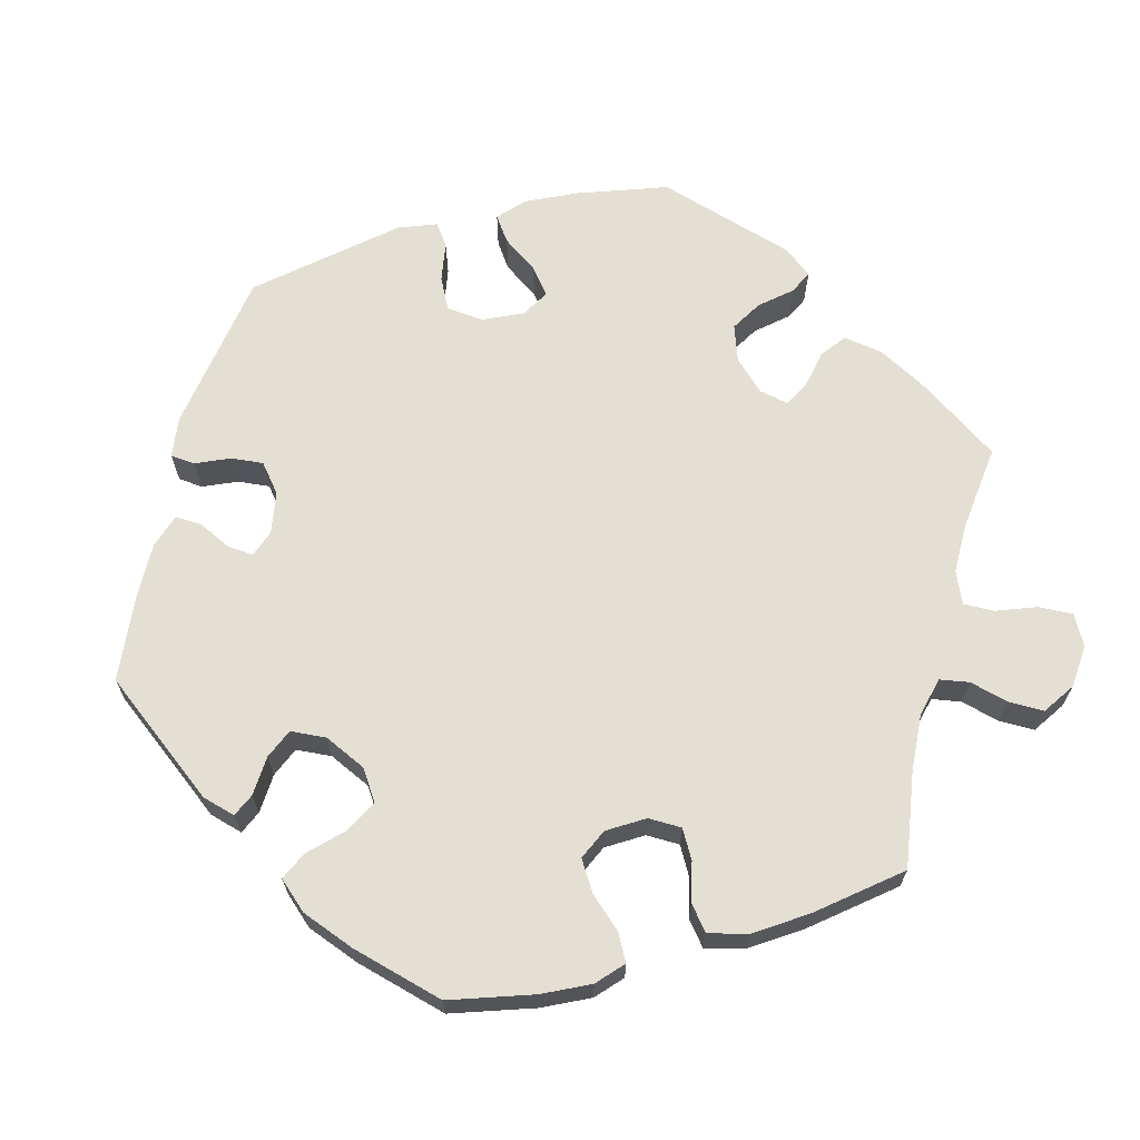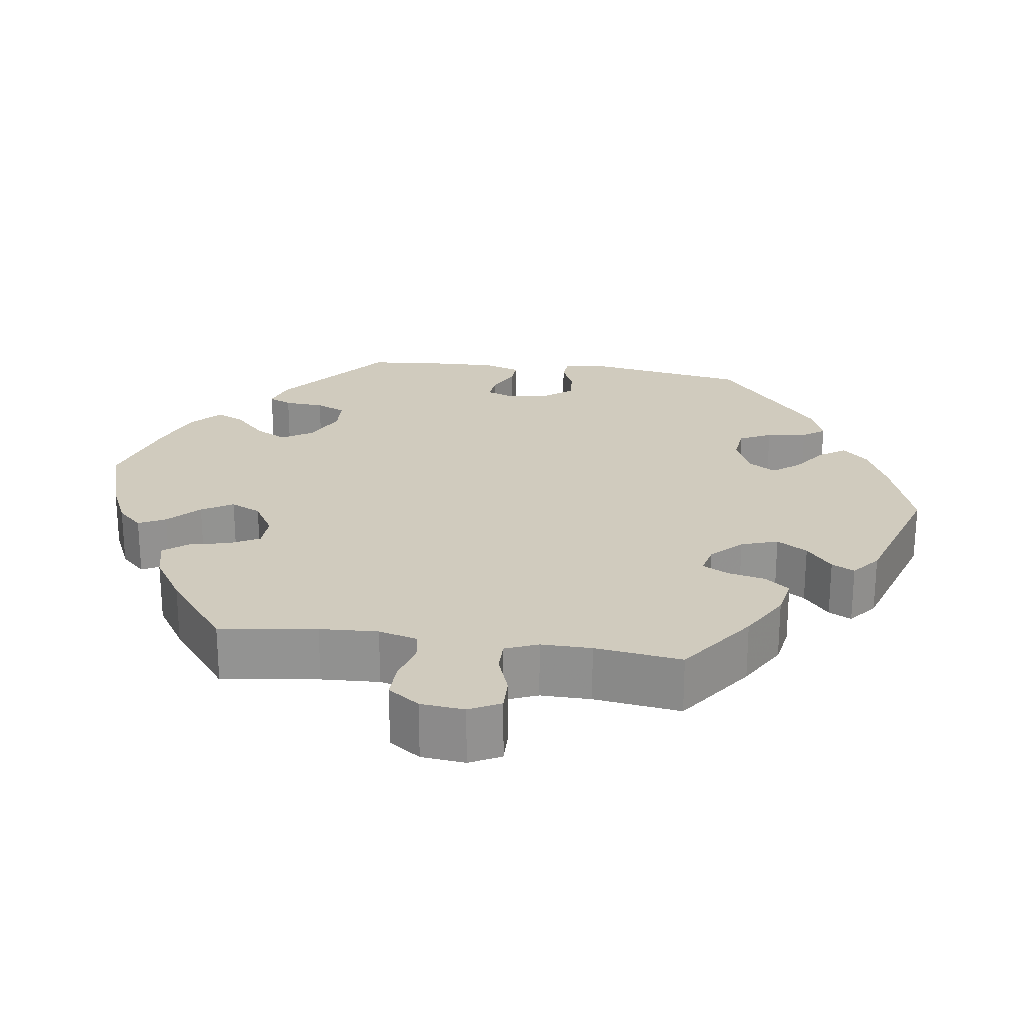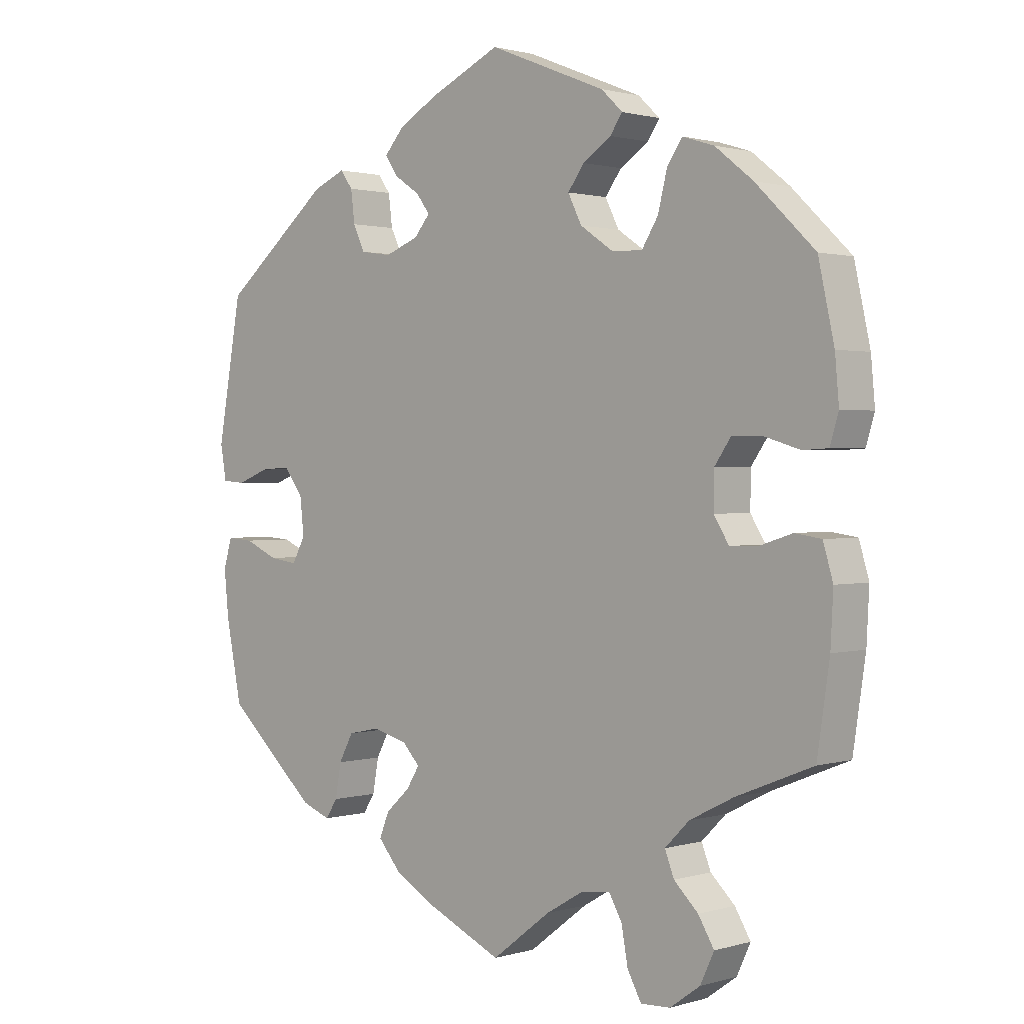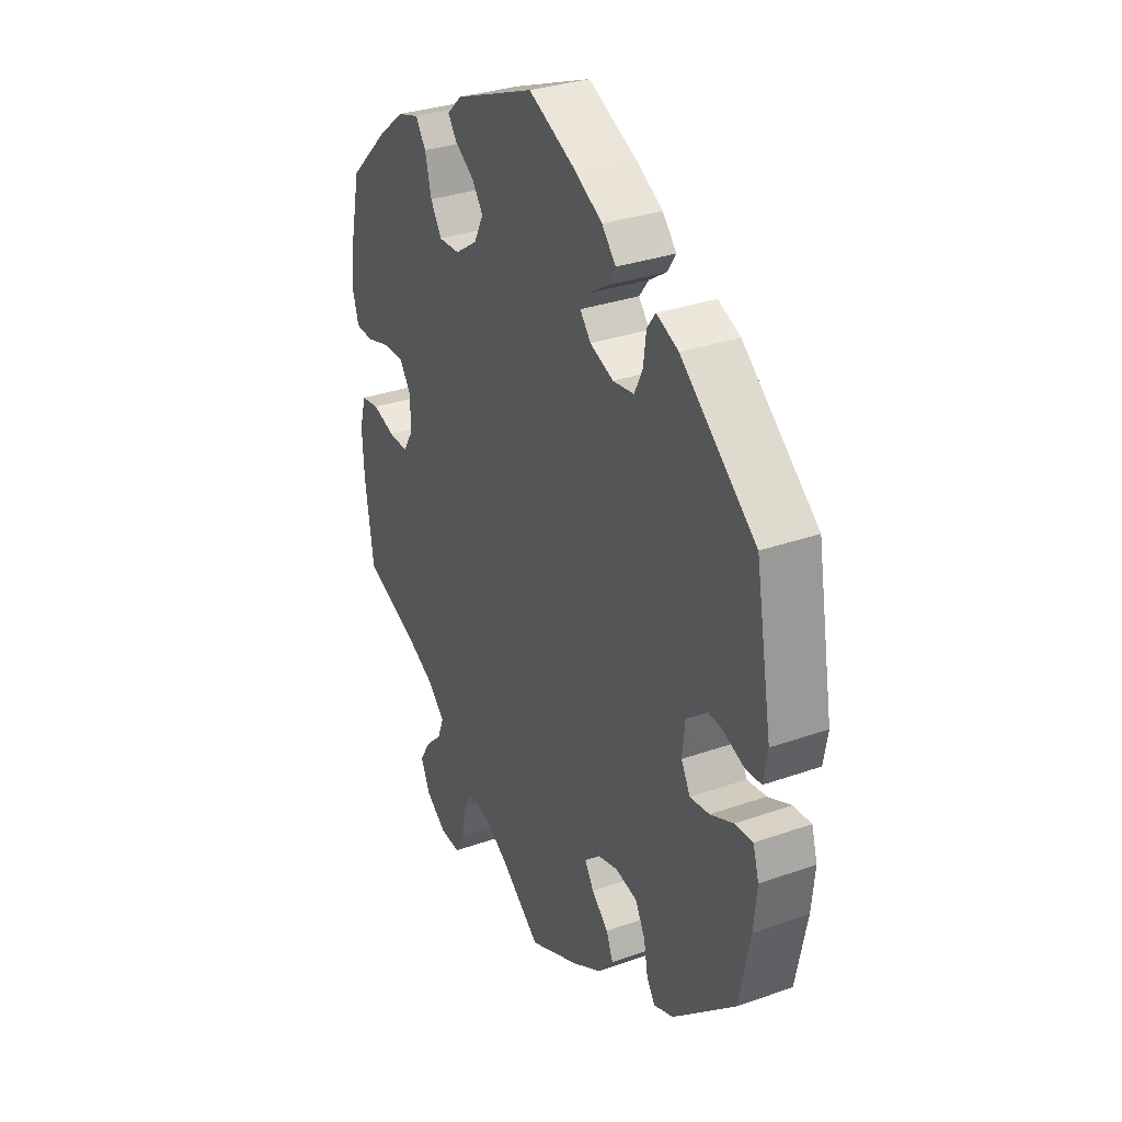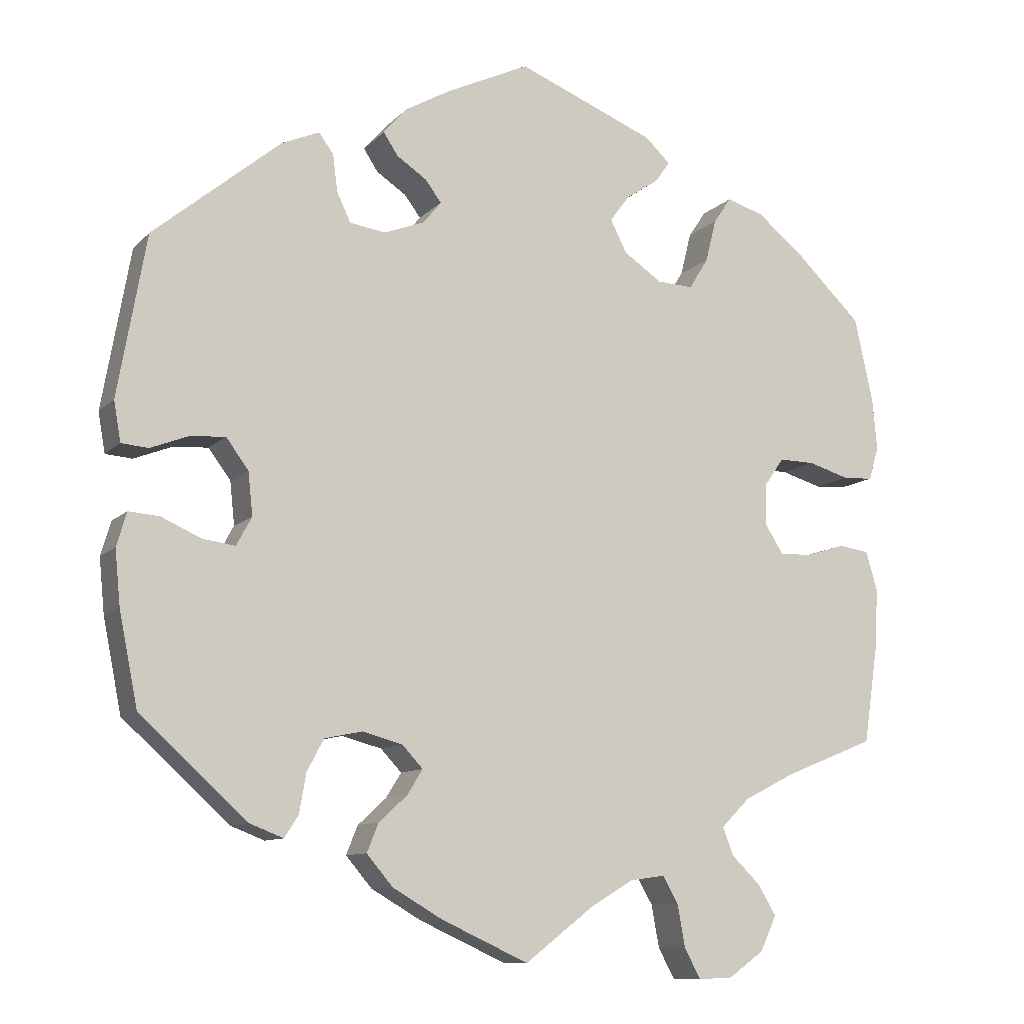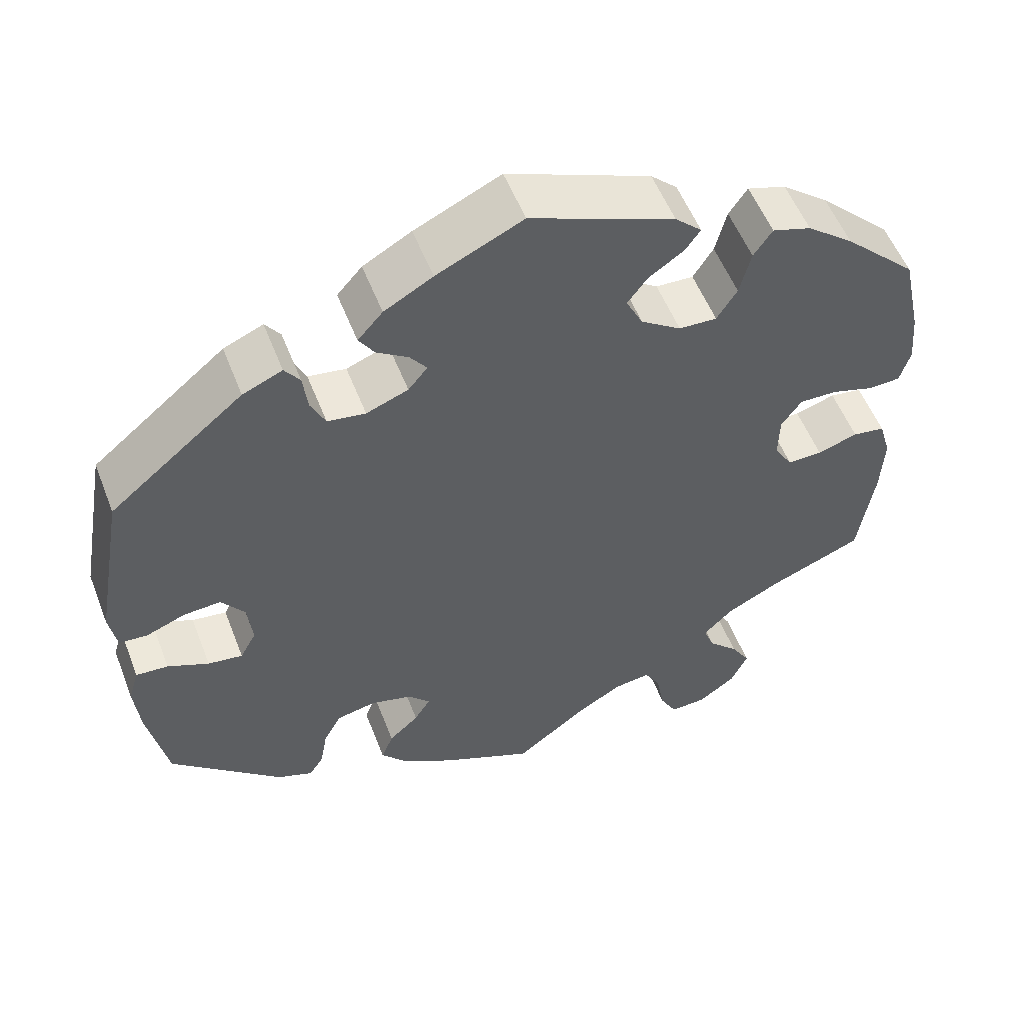
<metadata>
{"format":"obj","ext":"obj","renderer":"f3d","projection":"perspective","resolution":1024,"background":"white","views":[{"elev":66.6,"azim":74.1,"up":"+Y"},{"elev":23.3,"azim":158.2,"up":"+Y"},{"elev":1.2,"azim":43.2,"up":"+Z"},{"elev":31.9,"azim":-116.4,"up":"+Z"},{"elev":-10.2,"azim":-24.7,"up":"+Z"},{"elev":54.6,"azim":-21.1,"up":"+Z"}]}
</metadata>
<code>
v 0.524 0.07 0.179
v 0.53 0.07 0.112
v 0.517 0.07 0.069
v 0.478 0.07 0.067
v 0.425 0.07 0.083
v 0.378 0.07 0.084
v 0.353 0.07 0.048
v 0.352 0.07 -0.007
v 0.375 0.07 -0.044
v 0.418 0.07 -0.043
v 0.468 0.07 -0.027
v 0.508 0.07 -0.033
v 0.523 0.07 -0.084
v 0.519 0.07 -0.161
v 0.5 0.07 -0.289
v 0.383 0.07 -0.336
v 0.316 0.07 -0.37
v 0.279 0.07 -0.407
v 0.293 0.07 -0.443
v 0.33 0.07 -0.479
v 0.354 0.07 -0.519
v 0.333 0.07 -0.564
v 0.287 0.07 -0.597
v 0.242 0.07 -0.599
v 0.221 0.07 -0.56
v 0.211 0.07 -0.505
v 0.191 0.07 -0.47
v 0.146 0.07 -0.476
v 0.09 0.07 -0.509
v 0 0.07 -0.578
v -0.113 0.07 -0.526
v -0.178 0.07 -0.488
v -0.212 0.07 -0.448
v -0.197 0.07 -0.411
v -0.16 0.07 -0.377
v -0.14 0.07 -0.345
v -0.167 0.07 -0.316
v -0.219 0.07 -0.302
v -0.268 0.07 -0.312
v -0.29 0.07 -0.353
v -0.299 0.07 -0.404
v -0.317 0.07 -0.432
v -0.361 0.07 -0.415
v -0.5 0.07 -0.289
v -0.524 0.07 -0.169
v -0.531 0.07 -0.098
v -0.518 0.07 -0.054
v -0.478 0.07 -0.057
v -0.427 0.07 -0.08
v -0.384 0.07 -0.086
v -0.364 0.07 -0.049
v -0.37 0.07 0.007
v -0.399 0.07 0.046
v -0.445 0.07 0.043
v -0.494 0.07 0.024
v -0.529 0.07 0.027
v -0.538 0.07 0.079
v -0.501 0.07 0.288
v -0.335 0.07 0.425
v -0.286 0.07 0.446
v -0.267 0.07 0.42
v -0.261 0.07 0.372
v -0.243 0.07 0.334
v -0.196 0.07 0.327
v -0.144 0.07 0.347
v -0.12 0.07 0.376
v -0.141 0.07 0.404
v -0.18 0.07 0.43
v -0.199 0.07 0.459
v -0.168 0.07 0.494
v -0.108 0.07 0.528
v -0.001 0.07 0.578
v 0.178 0.07 0.506
v 0.211 0.07 0.475
v 0.192 0.07 0.448
v 0.149 0.07 0.419
v 0.124 0.07 0.385
v 0.145 0.07 0.343
v 0.195 0.07 0.309
v 0.242 0.07 0.307
v 0.267 0.07 0.347
v 0.281 0.07 0.403
v 0.304 0.07 0.437
v 0.352 0.07 0.422
v 0.41 0.07 0.376
v 0.5 0.07 0.289
v 0.524 0 0.179
v 0.53 0 0.112
v 0.517 0 0.069
v 0.478 0 0.067
v 0.425 0 0.083
v 0.378 0 0.084
v 0.353 0 0.048
v 0.352 0 -0.007
v 0.375 0 -0.044
v 0.418 0 -0.043
v 0.468 0 -0.027
v 0.508 0 -0.033
v 0.523 0 -0.084
v 0.519 0 -0.161
v 0.5 0 -0.289
v 0.383 0 -0.336
v 0.316 0 -0.37
v 0.279 0 -0.407
v 0.293 0 -0.443
v 0.33 0 -0.479
v 0.354 0 -0.519
v 0.333 0 -0.564
v 0.287 0 -0.597
v 0.242 0 -0.599
v 0.221 0 -0.56
v 0.211 0 -0.505
v 0.191 0 -0.47
v 0.146 0 -0.476
v 0.09 0 -0.509
v 0 0 -0.578
v -0.113 0 -0.526
v -0.178 0 -0.488
v -0.212 0 -0.448
v -0.197 0 -0.411
v -0.16 0 -0.377
v -0.14 0 -0.345
v -0.167 0 -0.316
v -0.219 0 -0.302
v -0.268 0 -0.312
v -0.29 0 -0.353
v -0.299 0 -0.404
v -0.317 0 -0.432
v -0.361 0 -0.415
v -0.5 0 -0.289
v -0.524 0 -0.169
v -0.531 0 -0.098
v -0.518 0 -0.054
v -0.478 0 -0.057
v -0.427 0 -0.08
v -0.384 0 -0.086
v -0.364 0 -0.049
v -0.37 0 0.007
v -0.399 0 0.046
v -0.445 0 0.043
v -0.494 0 0.024
v -0.529 0 0.027
v -0.538 0 0.079
v -0.501 0 0.288
v -0.335 0 0.425
v -0.286 0 0.446
v -0.267 0 0.42
v -0.261 0 0.372
v -0.243 0 0.334
v -0.196 0 0.327
v -0.144 0 0.347
v -0.12 0 0.376
v -0.141 0 0.404
v -0.18 0 0.43
v -0.199 0 0.459
v -0.168 0 0.494
v -0.108 0 0.528
v -0.001 0 0.578
v 0.178 0 0.506
v 0.211 0 0.475
v 0.192 0 0.448
v 0.149 0 0.419
v 0.124 0 0.385
v 0.145 0 0.343
v 0.195 0 0.309
v 0.242 0 0.307
v 0.267 0 0.347
v 0.281 0 0.403
v 0.304 0 0.437
v 0.352 0 0.422
v 0.41 0 0.376
v 0.5 0 0.289
f 81 82 83 84
f 80 81 84 85
f 73 74 75 76
f 73 76 77
f 72 73 77
f 71 72 77 78
f 67 68 69 70
f 66 67 70 71
f 59 60 61 62
f 59 62 63
f 58 59 63
f 57 58 63 64
f 54 55 56 57
f 53 54 57 64
f 46 47 48 49
f 46 49 50
f 45 46 50
f 44 45 50
f 43 44 50
f 40 41 42 43
f 39 40 43 50
f 38 39 50 51
f 32 33 34 35
f 32 35 36
f 29 30 31 32
f 28 29 32 36
f 27 28 36 37
f 23 24 25 26
f 23 26 27
f 22 23 27
f 19 20 21 22
f 18 19 22 27
f 17 18 27 37
f 13 14 15 16
f 10 11 12 13
f 9 10 13 16
f 8 9 16 17
f 2 3 4 5
f 2 5 6
f 1 2 6
f 80 85 86 1
f 66 71 78
f 65 66 78 79
f 52 53 64 65
f 52 65 79
f 7 8 17 37
f 6 7 37 38
f 51 52 79 80
f 38 51 80
f 1 6 38 80
f 170 169 168 167
f 171 170 167 166
f 162 161 160 159
f 163 162 159
f 163 159 158
f 164 163 158 157
f 156 155 154 153
f 157 156 153 152
f 148 147 146 145
f 149 148 145
f 149 145 144
f 150 149 144 143
f 143 142 141 140
f 150 143 140 139
f 135 134 133 132
f 136 135 132
f 136 132 131
f 136 131 130
f 136 130 129
f 129 128 127 126
f 136 129 126 125
f 137 136 125 124
f 121 120 119 118
f 122 121 118
f 118 117 116 115
f 122 118 115 114
f 123 122 114 113
f 112 111 110 109
f 113 112 109
f 113 109 108
f 108 107 106 105
f 113 108 105 104
f 123 113 104 103
f 102 101 100 99
f 99 98 97 96
f 102 99 96 95
f 103 102 95 94
f 91 90 89 88
f 92 91 88
f 92 88 87
f 87 172 171 166
f 164 157 152
f 165 164 152 151
f 151 150 139 138
f 165 151 138
f 123 103 94 93
f 124 123 93 92
f 166 165 138 137
f 166 137 124
f 166 124 92 87
f 1 87 88 2
f 2 88 89 3
f 3 89 90 4
f 4 90 91 5
f 5 91 92 6
f 6 92 93 7
f 7 93 94 8
f 8 94 95 9
f 9 95 96 10
f 10 96 97 11
f 11 97 98 12
f 12 98 99 13
f 13 99 100 14
f 14 100 101 15
f 15 101 102 16
f 16 102 103 17
f 17 103 104 18
f 18 104 105 19
f 19 105 106 20
f 20 106 107 21
f 21 107 108 22
f 22 108 109 23
f 23 109 110 24
f 24 110 111 25
f 25 111 112 26
f 26 112 113 27
f 27 113 114 28
f 28 114 115 29
f 29 115 116 30
f 30 116 117 31
f 31 117 118 32
f 32 118 119 33
f 33 119 120 34
f 34 120 121 35
f 35 121 122 36
f 36 122 123 37
f 37 123 124 38
f 38 124 125 39
f 39 125 126 40
f 40 126 127 41
f 41 127 128 42
f 42 128 129 43
f 43 129 130 44
f 44 130 131 45
f 45 131 132 46
f 46 132 133 47
f 47 133 134 48
f 48 134 135 49
f 49 135 136 50
f 50 136 137 51
f 51 137 138 52
f 52 138 139 53
f 53 139 140 54
f 54 140 141 55
f 55 141 142 56
f 56 142 143 57
f 57 143 144 58
f 58 144 145 59
f 59 145 146 60
f 60 146 147 61
f 61 147 148 62
f 62 148 149 63
f 63 149 150 64
f 64 150 151 65
f 65 151 152 66
f 66 152 153 67
f 67 153 154 68
f 68 154 155 69
f 69 155 156 70
f 70 156 157 71
f 71 157 158 72
f 72 158 159 73
f 73 159 160 74
f 74 160 161 75
f 75 161 162 76
f 76 162 163 77
f 77 163 164 78
f 78 164 165 79
f 79 165 166 80
f 80 166 167 81
f 81 167 168 82
f 82 168 169 83
f 83 169 170 84
f 84 170 171 85
f 85 171 172 86
f 86 172 87 1

</code>
